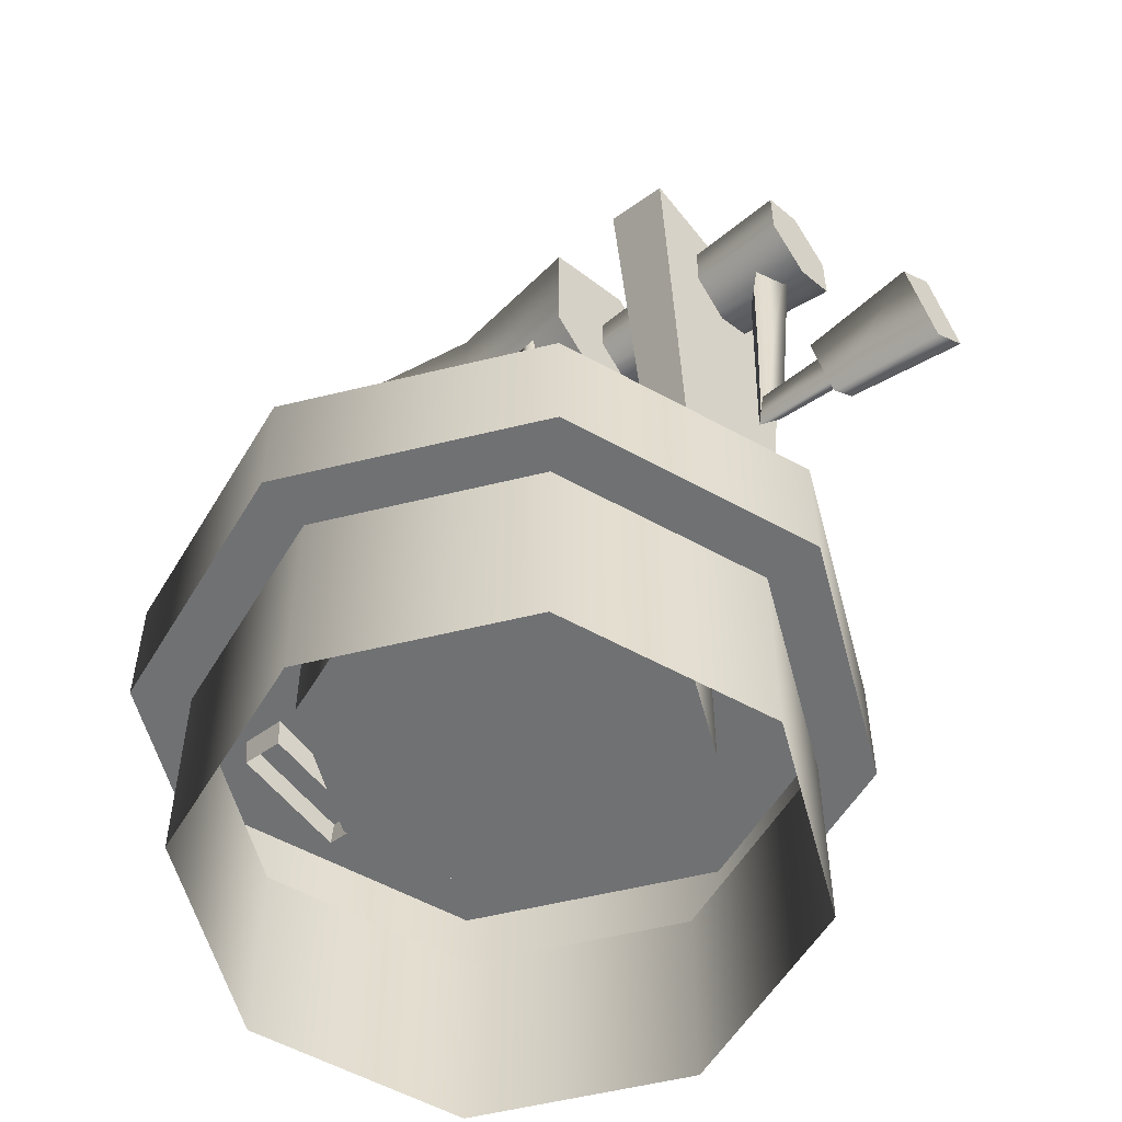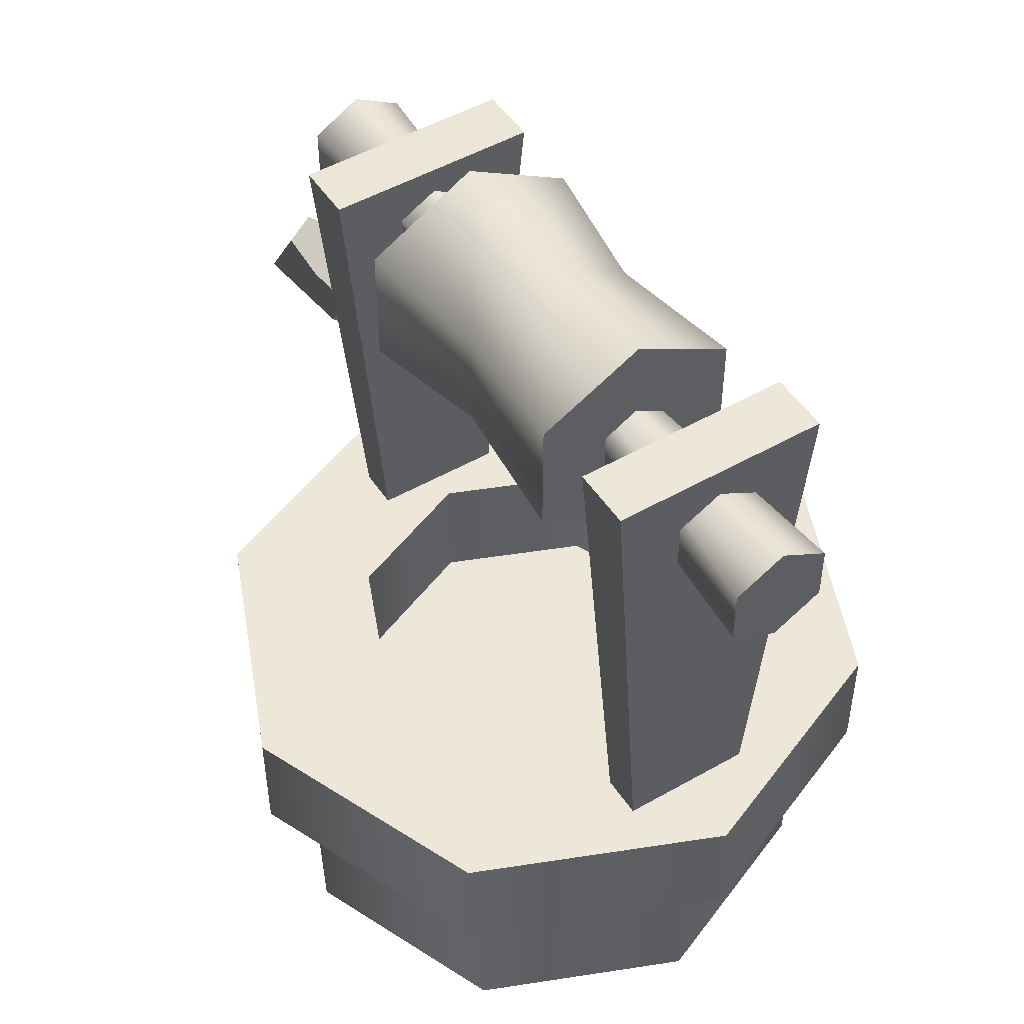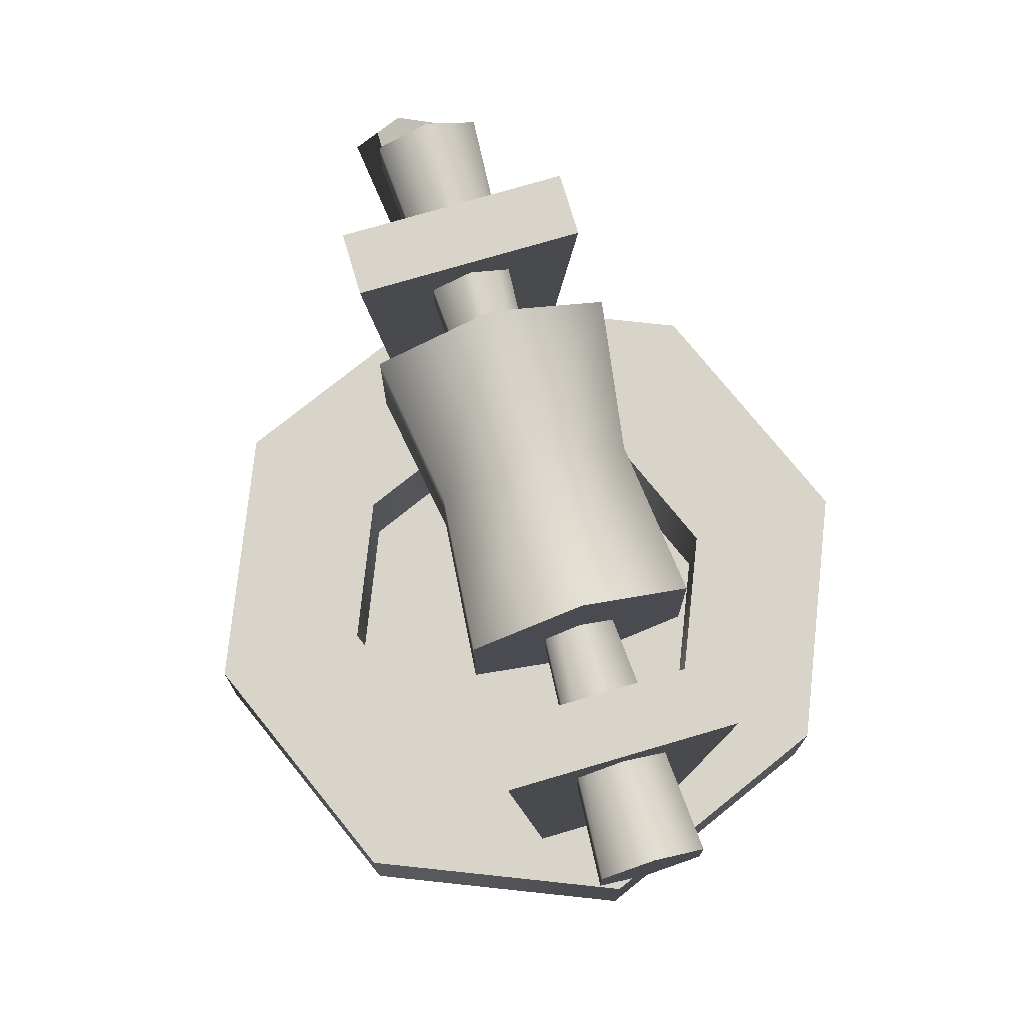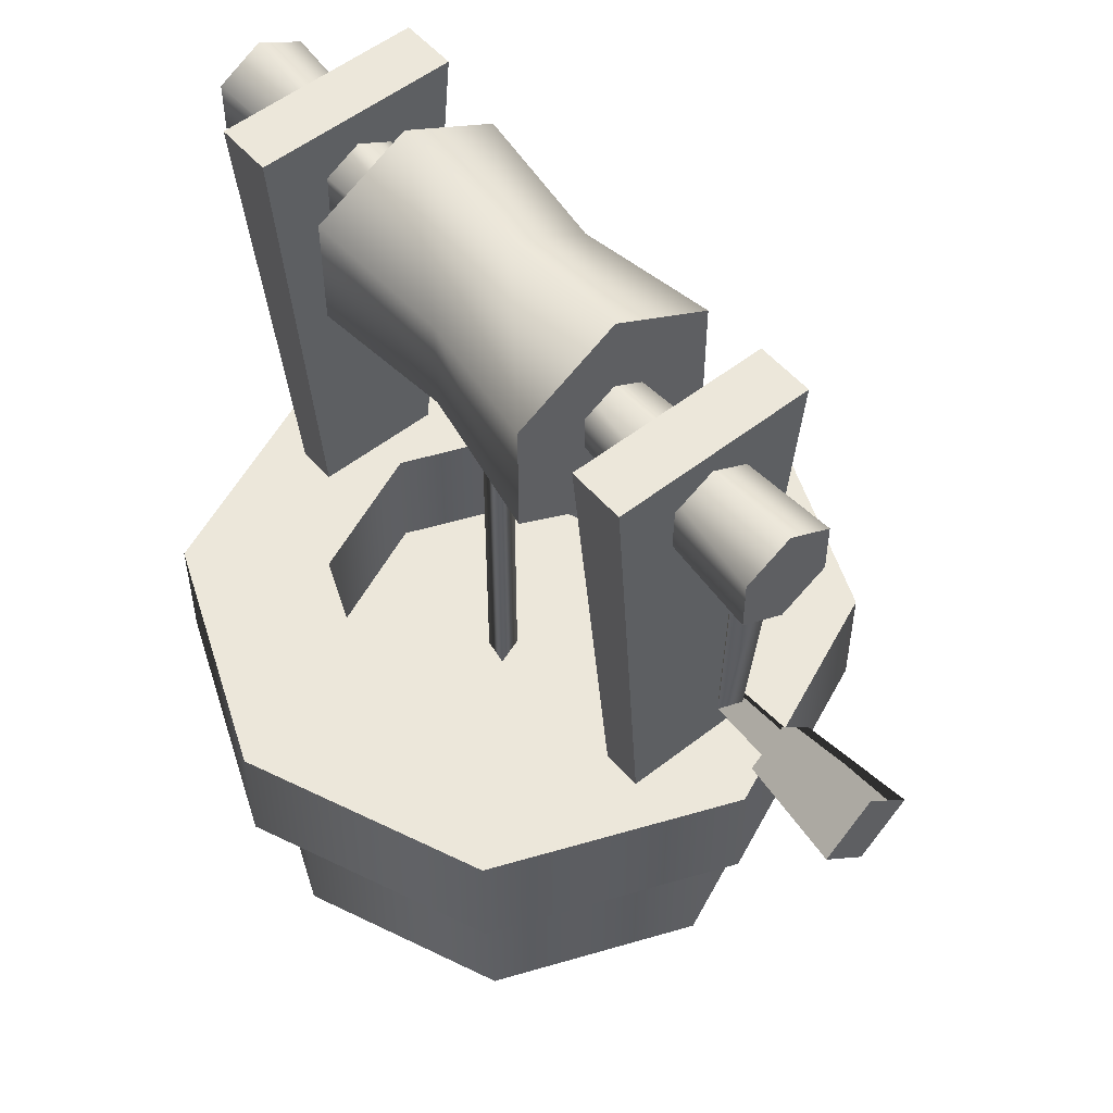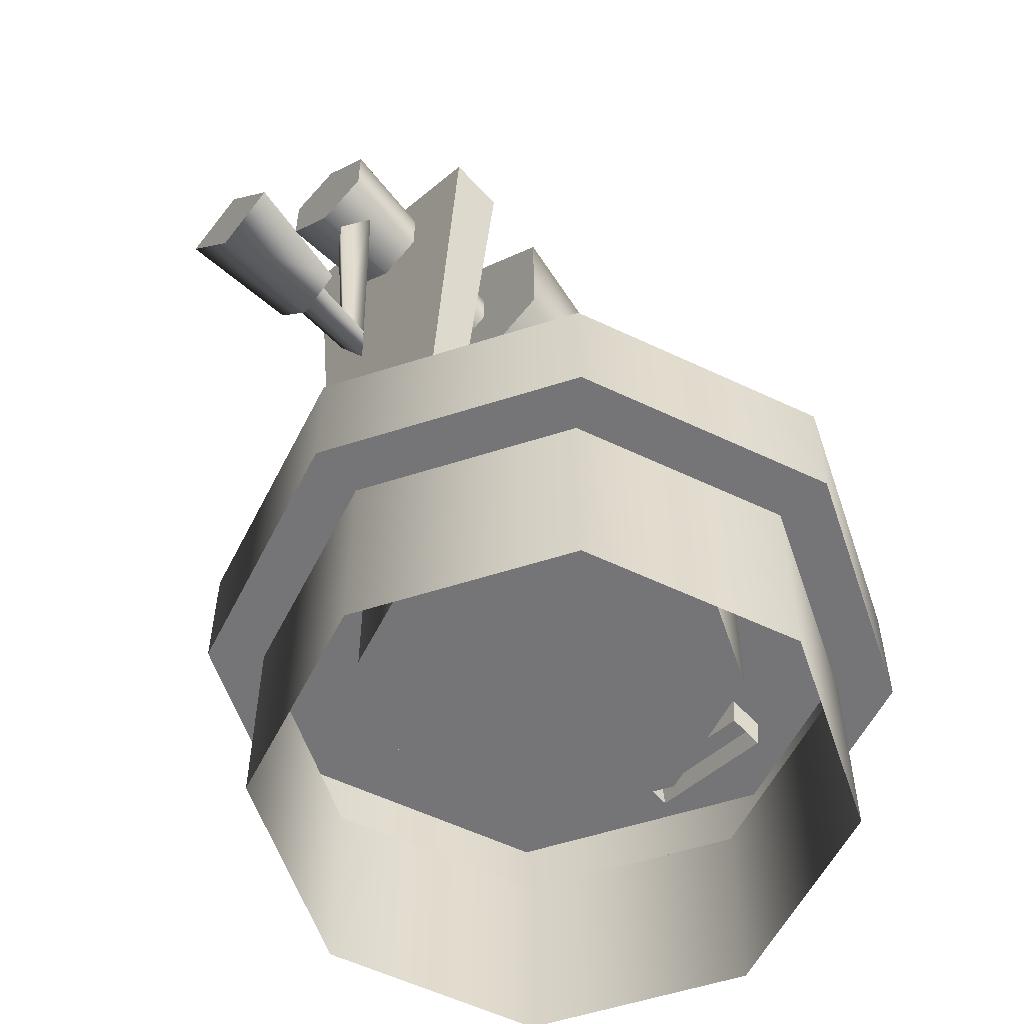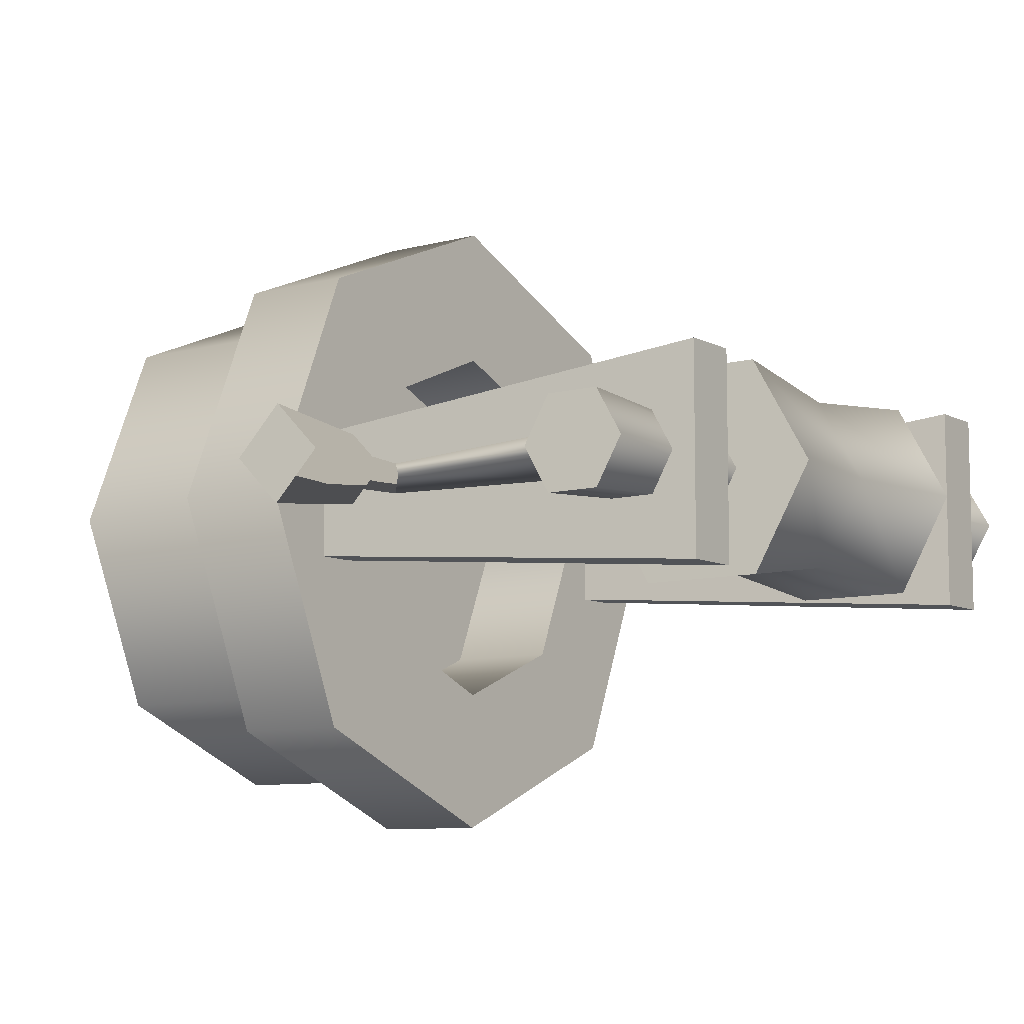
<metadata>
{"format":"obj","ext":"obj","renderer":"f3d","projection":"perspective","resolution":1024,"background":"white","views":[{"elev":-55.1,"azim":37.1,"up":"+Y"},{"elev":49.6,"azim":-122.2,"up":"+Y"},{"elev":75.4,"azim":-106.4,"up":"+Y"},{"elev":53.5,"azim":50.1,"up":"+Y"},{"elev":-56.6,"azim":131.0,"up":"+Y"},{"elev":-8.7,"azim":126.0,"up":"+Z"}]}
</metadata>
<code>
v -0.001728 -0.1033 -0.9079
v 0.6402 -0.1033 -0.642
v 0.6402 0.5391 -0.642
v -0.001728 0.5391 -0.9079
v -0.6437 -0.1033 -0.642
v -0.6437 0.5391 -0.642
v -0.9096 -0.1033 -6.351e-07
v -0.9096 0.5391 -6.351e-07
v -0.6437 -0.1033 0.642
v -0.6437 0.5391 0.642
v -0.001728 -0.1033 0.9079
v -0.001728 0.5391 0.9079
v 0.6402 -0.1033 0.642
v 0.6402 0.5391 0.642
v 0.9061 -0.1033 5.363e-07
v 0.9061 0.5391 5.363e-07
v 0.6402 -0.1033 -0.642
v 0.6402 0.5391 -0.642
v -0.001728 0.5391 -1.083
v 0.764 0.5391 -0.7657
v 0.764 0.9256 -0.7657
v -0.001728 0.9256 -1.083
v 1.081 0.9256 -6.153e-07
v 1.081 0.5391 -6.153e-07
v 0.764 0.9256 0.7657
v 0.764 0.5391 0.7657
v -0.001728 0.9256 1.083
v -0.001728 0.5391 1.083
v -0.7674 0.5391 -0.7657
v -0.7674 0.9256 -0.7657
v -1.085 0.5391 5.164e-07
v -1.085 0.9256 5.164e-07
v -0.7674 0.5391 0.7657
v -0.7674 0.9256 0.7657
v -0.001728 0.5391 1.083
v -0.001728 0.9256 1.083
v -0.001728 0.9256 -0.6115
v 0.4307 0.9256 -0.4324
v 0.4307 0.54 -0.4324
v -0.001728 0.54 -0.6115
v 0.6098 0.54 5.267e-07
v 0.6098 0.9256 5.267e-07
v 0.4307 0.54 0.4324
v 0.4307 0.9256 0.4324
v -0.001727 0.54 0.6115
v -0.001727 0.9256 0.6115
v -0.4341 0.9256 -0.4324
v -0.4341 0.54 -0.4324
v -0.6132 0.9256 -6.255e-07
v -0.6132 0.54 -6.255e-07
v -0.4341 0.9256 0.4324
v -0.4341 0.54 0.4324
v -0.001727 0.9256 0.6115
v -0.001727 0.54 0.6115
v 0.6402 0.5391 -0.642
v 0.764 0.5391 -0.7657
v -0.001728 0.5391 -1.083
v -0.001728 0.5391 -0.9079
v -0.7674 0.5391 -0.7657
v -0.6437 0.5391 -0.642
v -1.085 0.5391 5.164e-07
v -0.9096 0.5391 -6.351e-07
v -0.7674 0.5391 0.7657
v -0.6437 0.5391 0.642
v -0.001728 0.5391 1.083
v -0.001728 0.5391 0.9079
v 0.9061 0.5391 5.363e-07
v 1.081 0.5391 -6.153e-07
v 0.6402 0.5391 0.642
v 0.764 0.5391 0.7657
v -0.001728 0.5391 0.9079
v -0.001728 0.5391 1.083
v -0.001728 0.9256 -0.6115
v -0.001728 0.9256 -1.083
v 0.4307 0.9256 -0.4324
v 0.764 0.9256 -0.7657
v 0.6098 0.9256 5.267e-07
v 1.081 0.9256 -6.153e-07
v 0.764 0.9256 0.7657
v -0.4341 0.9256 -0.4324
v -0.7674 0.9256 -0.7657
v -0.6132 0.9256 -6.255e-07
v -1.085 0.9256 5.164e-07
v -0.7674 0.9256 0.7657
v -0.4341 0.9256 0.4324
v -0.001728 0.9256 1.083
v -0.001727 0.9256 0.6115
v 0.4307 0.9256 0.4324
v -0.001728 0.9256 1.083
v -0.001727 0.9256 0.6115
v -0.4341 0.54 0.4324
v 0.6098 0.54 5.267e-07
v 0.4307 0.54 0.4324
v -0.001727 0.54 0.6115
v -0.6132 0.54 -6.255e-07
v 0.4307 0.54 -0.4324
v -0.4341 0.54 -0.4324
v -0.001728 0.54 -0.6115
v -0.4573 2.032 -0.3034
v 0.006807 2.033 -0.2612
v 0.006807 2.357 -0.2612
v -0.4573 2.41 -0.3034
v 0.006807 2.509 0.01251
v -0.4573 2.583 0.01251
v 0.006806 2.357 0.2862
v -0.4573 2.41 0.3284
v 0.006806 2.033 0.2862
v -0.4573 2.032 0.3284
v 0.006807 1.864 0.01251
v -0.4573 1.832 0.01251
v -0.4573 1.832 0.01251
v 0.006807 1.864 0.01251
v 0.4514 2.365 0.3534
v 0.4514 2.56 0.01251
v 0.4514 2.365 -0.3284
v 0.4514 1.968 -0.3284
v 0.4514 1.768 0.01251
v 0.4514 1.768 0.01251
v 0.4514 1.968 0.3534
v -0.4573 2.032 0.3284
v -0.4573 1.832 0.01251
v -0.4573 2.032 -0.3034
v -0.4573 2.41 -0.3034
v -0.4573 2.41 0.3284
v -0.4573 2.583 0.01251
v 0.4514 1.968 -0.3284
v 0.4514 1.768 0.01251
v 0.4514 1.968 0.3534
v 0.4514 2.365 -0.3284
v 0.4514 2.365 0.3534
v 0.4514 2.56 0.01251
v -1.171 2.147 -0.1363
v -0.03177 2.152 -0.06
v -0.03177 2.238 -0.06
v -1.171 2.318 -0.1363
v -0.03177 2.278 0.01251
v -1.171 2.404 0.01251
v -0.03177 2.238 0.08501
v -1.171 2.318 0.1613
v -0.03177 2.152 0.08501
v -1.171 2.147 0.1613
v -0.03177 2.107 0.01251
v -1.171 2.061 0.01251
v -0.03177 2.152 -0.06
v -1.171 2.147 -0.1363
v 1.157 2.247 0.1621
v 1.157 2.333 0.01251
v 1.157 2.247 -0.1371
v 1.157 2.074 -0.1371
v 1.157 2.074 -0.1371
v 1.157 1.988 0.01251
v 1.157 2.074 0.1621
v -1.171 2.147 0.1613
v -1.171 2.061 0.01251
v -1.171 2.147 -0.1363
v -1.171 2.318 0.1613
v -1.171 2.318 -0.1363
v -1.171 2.404 0.01251
v 1.157 2.074 -0.1371
v 1.157 1.988 0.01251
v 1.157 2.074 0.1621
v 1.157 2.247 -0.1371
v 1.157 2.247 0.1621
v 1.157 2.333 0.01251
v 0.6977 0.825 0.2092
v 0.667 2.399 0.3447
v 0.8562 2.398 0.3447
v 0.8255 0.825 0.2092
v 0.667 2.399 0.3447
v 0.667 2.399 -0.3267
v 0.8562 2.398 -0.3267
v 0.8562 2.398 0.3447
v 0.667 2.399 -0.3267
v 0.6977 0.825 -0.1911
v 0.8255 0.825 -0.1911
v 0.8562 2.398 -0.3267
v 0.8255 0.825 0.2092
v 0.8562 2.398 0.3447
v 0.8562 2.398 -0.3267
v 0.8255 0.825 -0.1911
v 0.6977 0.825 -0.1911
v 0.667 2.399 -0.3267
v 0.667 2.399 0.3447
v 0.6977 0.825 0.2092
v 1.554 1.509 -3.933e-07
v 1.554 1.356 0.1527
v 1.197 1.356 0.1103
v 1.197 1.467 -1.086e-07
v 1.554 1.356 0.1527
v 1.554 1.204 -3.933e-07
v 1.197 1.246 -3.491e-07
v 1.197 1.356 0.1103
v 1.554 1.204 -3.933e-07
v 1.554 1.356 -0.1527
v 1.197 1.356 -0.1103
v 1.197 1.246 -3.491e-07
v 1.554 1.509 -3.933e-07
v 1.197 1.467 -1.086e-07
v 1.197 1.356 -0.1103
v 1.197 1.356 -0.1103
v 1.197 1.467 -1.086e-07
v 1.197 1.356 0.1103
v 1.197 1.246 -3.491e-07
v 1.554 1.204 -3.933e-07
v 1.554 1.356 0.1527
v 1.554 1.509 -3.933e-07
v 1.554 1.356 -0.1527
v 0.9533 2.032 5.608e-07
v 0.9349 1.308 8.052e-07
v 0.9833 1.356 -0.0484
v 1.032 2.111 0.07832
v 0.9833 1.356 -0.0484
v 1.032 2.111 -0.07832
v 1.032 1.405 2.061e-07
v 1.11 2.189 1.914e-09
v 0.9833 1.356 0.0484
v 1.032 2.111 0.07832
v 0.9833 1.356 0.0484
v 0.9349 1.308 8.052e-07
v 1.209 1.415 3.526e-07
v 1.209 1.356 0.05907
v 0.9833 1.356 0.0484
v 1.032 1.405 2.061e-07
v 1.209 1.356 -0.05907
v 1.032 1.405 2.061e-07
v 0.9833 1.356 -0.0484
v 1.209 1.297 3.526e-07
v 1.209 1.356 0.05907
v 0.9349 1.308 8.052e-07
v 0.9833 1.356 0.0484
v 0.9833 1.356 -0.0484
v 0.9349 1.308 8.052e-07
v -0.848 0.8297 0.2092
v -0.8786 2.471 0.3447
v -0.6895 2.471 0.3447
v -0.7201 0.8283 0.2092
v -0.8786 2.471 0.3447
v -0.8786 2.471 -0.3267
v -0.6895 2.471 -0.3267
v -0.6895 2.471 0.3447
v -0.8786 2.471 -0.3267
v -0.848 0.8297 -0.1911
v -0.7201 0.8283 -0.1911
v -0.6895 2.471 -0.3267
v -0.7201 0.8283 0.2092
v -0.6895 2.471 0.3447
v -0.6895 2.471 -0.3267
v -0.7201 0.8283 -0.1911
v -0.848 0.8297 -0.1911
v -0.8786 2.471 -0.3267
v -0.8786 2.471 0.3447
v -0.848 0.8297 0.2092
v 0.299 1.13 0.2468
v 0.299 1.997 0.2468
v 0.2478 2 0.3158
v 0.2478 1.13 0.3158
v 0.3279 1.995 0.3299
v 0.3279 1.13 0.3299
v 0.3279 1.13 0.3299
v 0.3279 1.995 0.3299
g Well_1226_13
f 1 3 2
f 1 4 3
f 5 4 1
f 5 6 4
f 7 6 5
f 7 8 6
f 9 8 7
f 9 10 8
f 11 10 9
f 11 12 10
f 13 12 11
f 13 14 12
f 15 14 13
f 15 16 14
f 17 16 15
f 17 18 16
f 19 21 20
f 19 22 21
f 20 21 23
f 20 23 24
f 24 23 25
f 24 25 26
f 26 25 27
f 26 27 28
f 29 22 19
f 29 30 22
f 31 30 29
f 31 32 30
f 33 32 31
f 33 34 32
f 35 34 33
f 35 36 34
f 37 39 38
f 37 40 39
f 38 39 41
f 38 41 42
f 42 41 43
f 42 43 44
f 44 43 45
f 44 45 46
f 47 40 37
f 47 48 40
f 49 48 47
f 49 50 48
f 51 50 49
f 51 52 50
f 53 52 51
f 53 54 52
f 55 57 56
f 55 58 57
f 58 59 57
f 58 60 59
f 60 61 59
f 60 62 61
f 62 63 61
f 62 64 63
f 64 65 63
f 64 66 65
f 67 55 56
f 67 56 68
f 69 67 68
f 69 68 70
f 71 69 70
f 71 70 72
f 73 75 74
f 74 75 76
f 75 77 76
f 76 77 78
f 77 79 78
f 80 73 74
f 80 74 81
f 82 80 81
f 82 81 83
f 84 82 83
f 85 82 84
f 86 85 84
f 87 85 86
f 77 88 79
f 88 89 79
f 88 90 89
f 91 93 92
f 91 94 93
f 95 91 92
f 95 92 96
f 97 95 96
f 97 96 98
f 99 101 100
f 99 102 101
f 102 103 101
f 102 104 103
f 104 105 103
f 104 106 105
f 106 107 105
f 106 108 107
f 108 109 107
f 108 110 109
f 111 99 100
f 111 100 112
f 103 105 113
f 103 113 114
f 101 103 114
f 101 114 115
f 100 101 115
f 100 115 116
f 112 116 117
f 112 100 116
f 107 109 118
f 107 118 119
f 105 119 113
f 105 107 119
f 120 122 121
f 122 120 123
f 123 120 124
f 123 124 125
f 126 128 127
f 128 126 129
f 128 129 130
f 130 129 131
f 132 134 133
f 132 135 134
f 135 136 134
f 135 137 136
f 137 138 136
f 137 139 138
f 139 140 138
f 139 141 140
f 141 142 140
f 141 143 142
f 143 144 142
f 143 145 144
f 136 138 146
f 136 146 147
f 134 136 147
f 134 147 148
f 133 134 148
f 133 148 149
f 142 144 150
f 142 150 151
f 140 142 151
f 140 151 152
f 138 152 146
f 138 140 152
f 153 155 154
f 155 153 156
f 155 156 157
f 157 156 158
f 159 161 160
f 161 159 162
f 161 162 163
f 163 162 164
f 165 167 166
f 165 168 167
f 169 171 170
f 169 172 171
f 173 175 174
f 173 176 175
f 177 179 178
f 177 180 179
f 181 183 182
f 181 184 183
f 185 187 186
f 185 188 187
f 189 191 190
f 189 192 191
f 193 195 194
f 193 196 195
f 194 198 197
f 194 199 198
f 200 202 201
f 200 203 202
f 204 206 205
f 204 207 206
f 208 210 209
f 211 208 209
f 208 213 212
f 213 214 212
f 213 215 214
f 215 216 214
f 215 217 216
f 211 219 218
f 220 222 221
f 220 223 222
f 224 225 220
f 224 226 225
f 227 226 224
f 228 229 227
f 228 230 229
f 227 232 231
f 233 235 234
f 233 236 235
f 237 239 238
f 237 240 239
f 241 243 242
f 241 244 243
f 245 247 246
f 245 248 247
f 249 251 250
f 249 252 251
f 253 255 254
f 253 256 255
f 256 257 255
f 256 258 257
f 259 253 254
f 259 254 260

</code>
